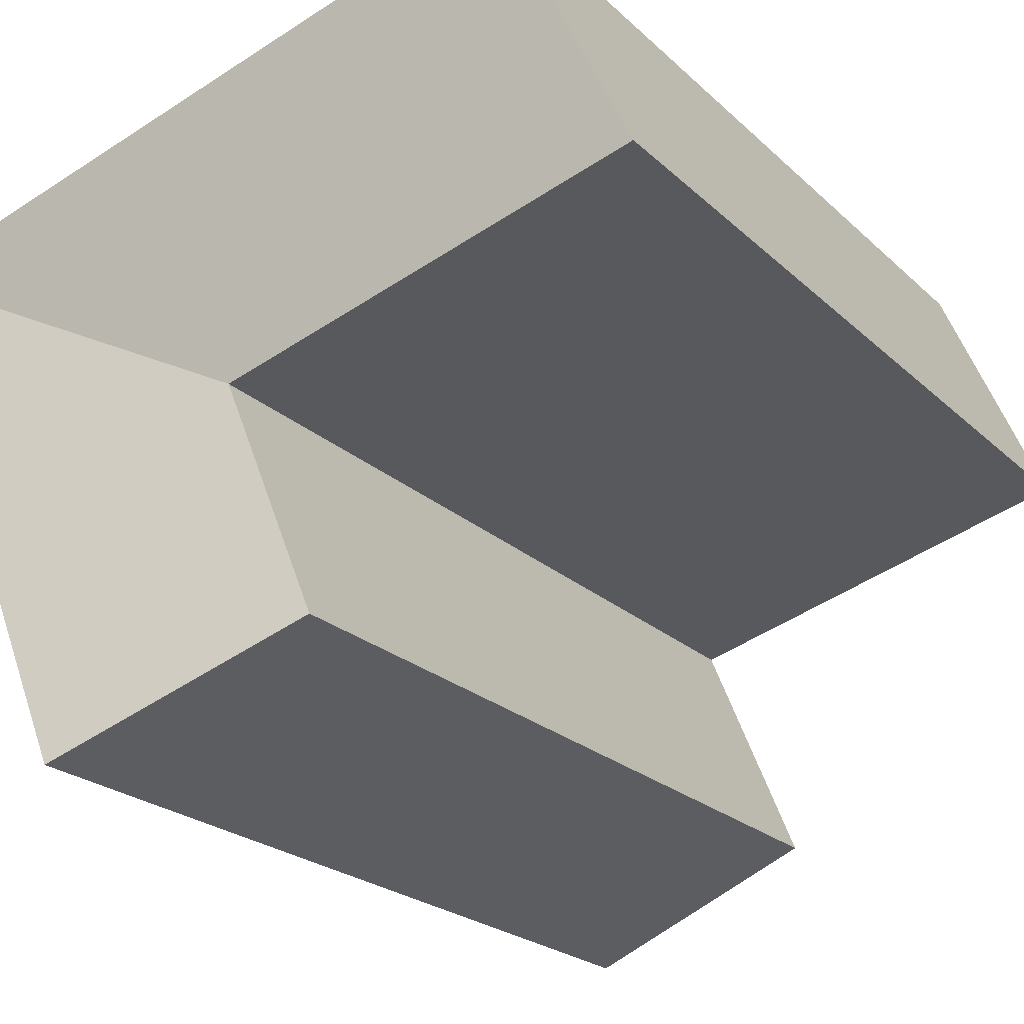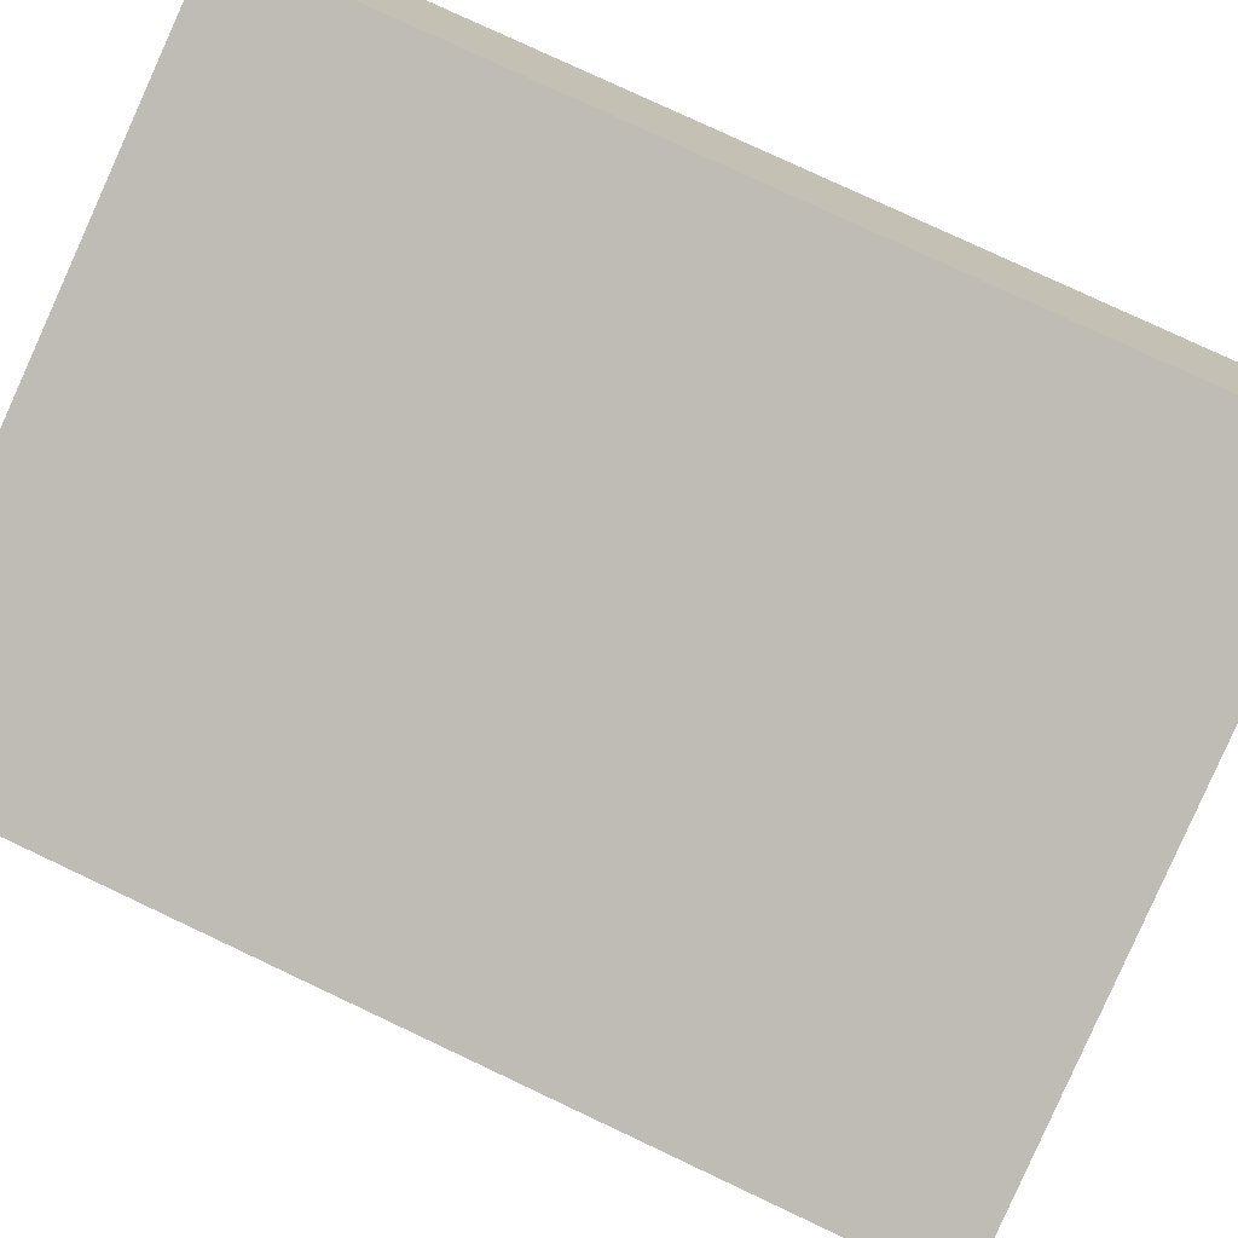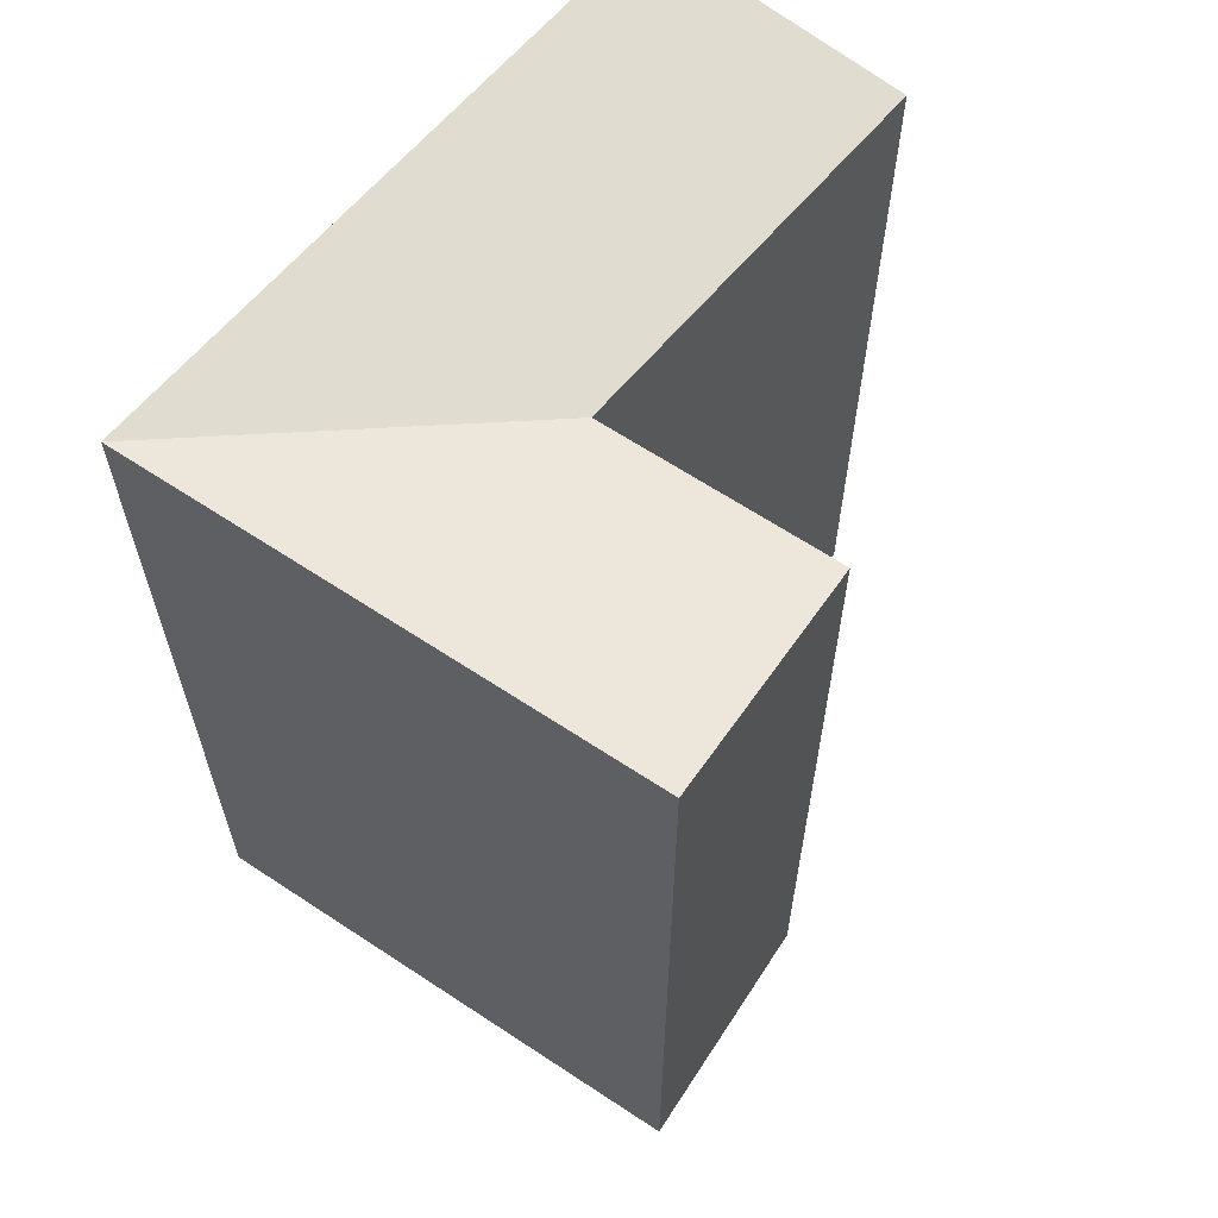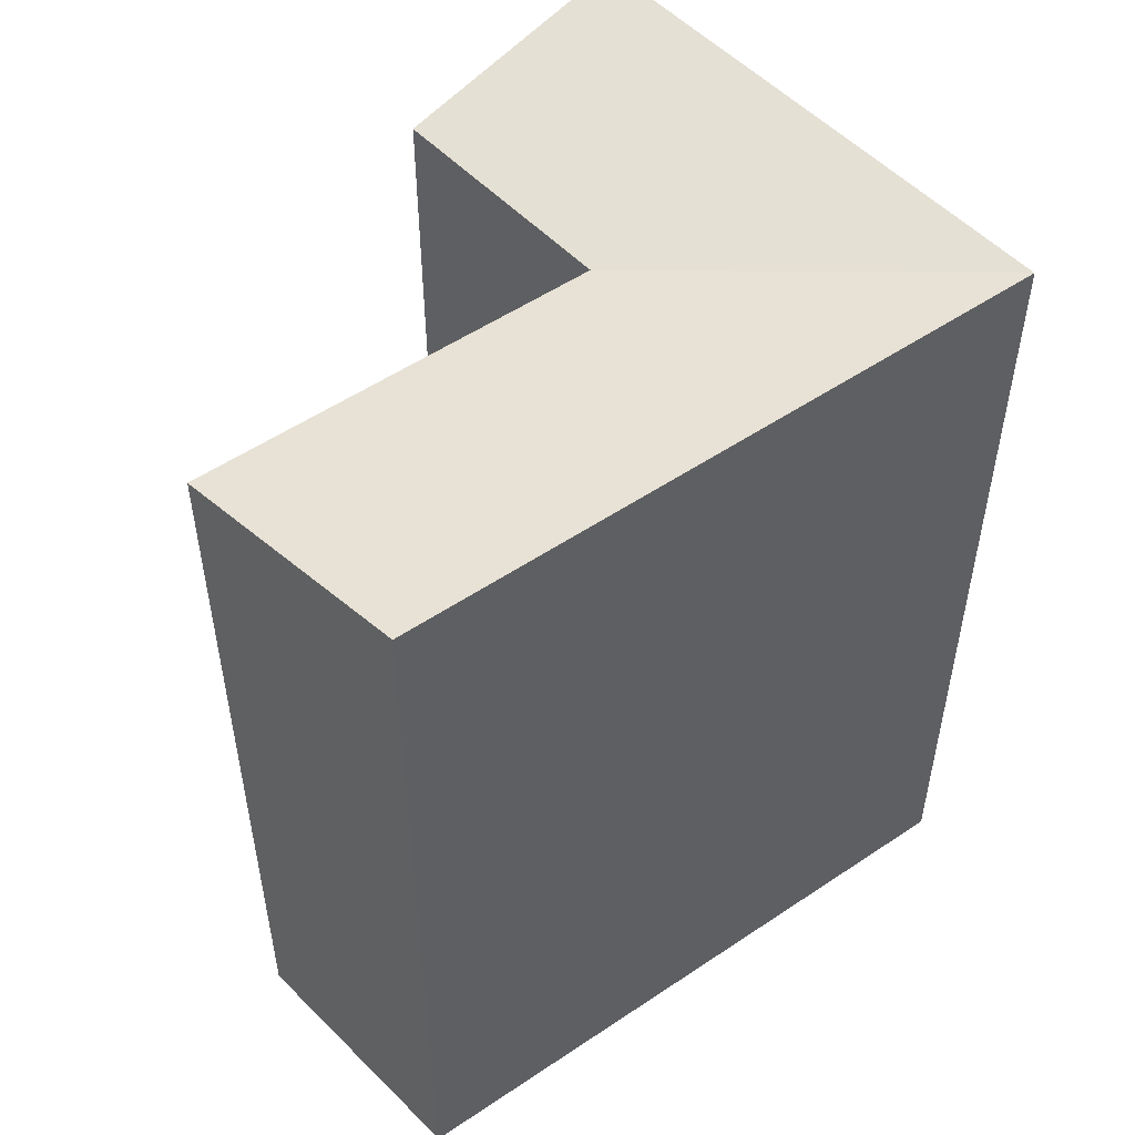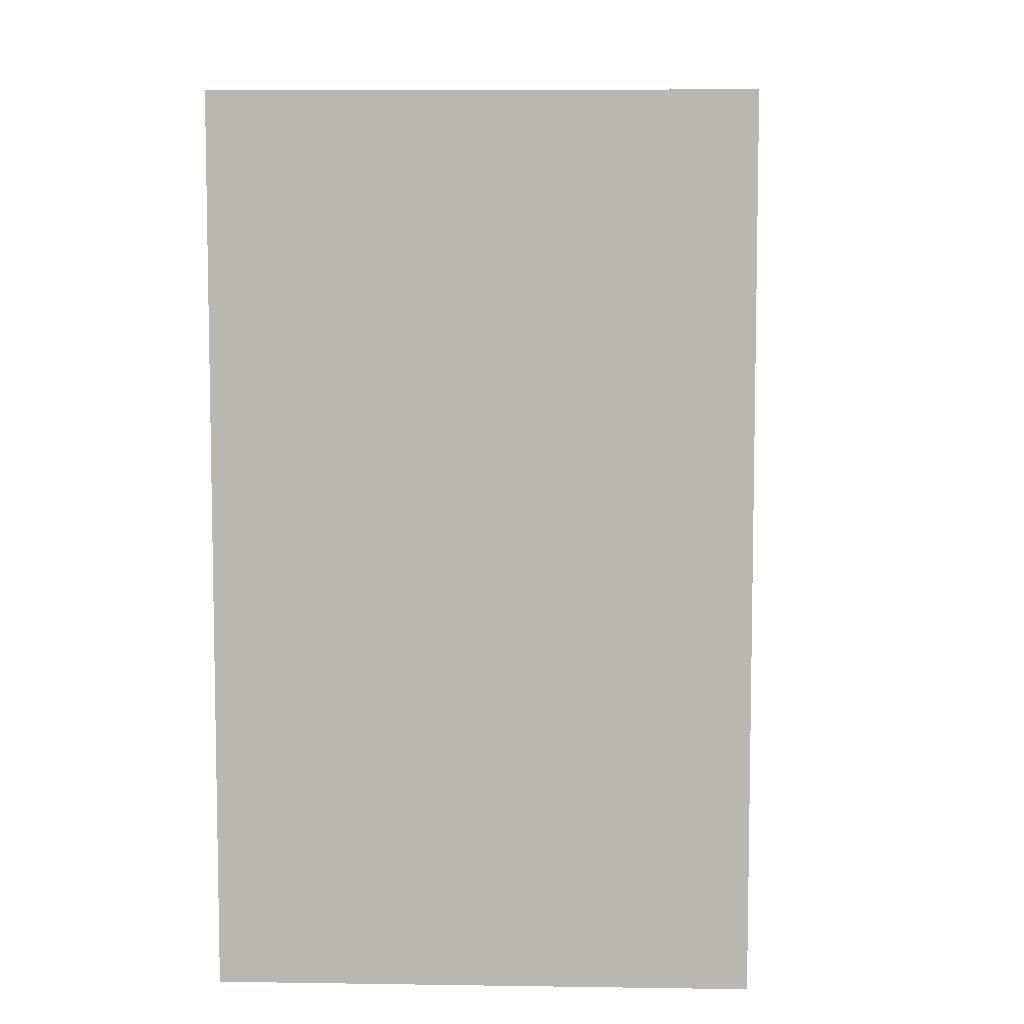
<metadata>
{"format":"obj","ext":"obj","renderer":"f3d","projection":"perspective","resolution":1024,"background":"white","views":[{"elev":-22.0,"azim":-147.6,"up":"+Z"},{"elev":78.5,"azim":115.2,"up":"+Z"},{"elev":63.9,"azim":146.2,"up":"+Y"},{"elev":52.9,"azim":-19.9,"up":"+Y"},{"elev":7.5,"azim":114.9,"up":"+Y"}]}
</metadata>
<code>
v  6.543 18.32 -7.252
v  13.75 19.27 -3.928
v  11.5 19.27 -9.389
v  8.528 18.32 -2.436
v  15.89 19.27 1.27
v  10.67 19.27 2.762
v  2.237 19.27 5.171
v  0.0003913 18.32 -0.0005797
v  8.527 1.492e-16 -2.436
v  11.5 5.749e-16 -9.388
v  13.75 2.405e-16 -3.928
v  6.542 4.44e-16 -7.251
v  10.67 -1.691e-16 2.762
v  15.89 -7.781e-17 1.271
v  2.237 -3.167e-16 5.171
v  0 0 0
g defaultobject
f 1 2 3
f 2 1 4
f 4 5 2
f 5 4 6
f 4 7 6
f 7 4 8
f 9 10 11
f 10 9 12
f 11 13 9
f 13 11 14
f 15 9 13
f 9 15 16
f 10 2 11
f 2 10 3
f 4 12 9
f 12 4 1
f 1 10 12
f 10 1 3
f 11 5 14
f 5 11 2
f 14 6 13
f 6 14 5
f 13 7 15
f 7 13 6
f 7 16 15
f 16 7 8
f 8 9 16
f 9 8 4

</code>
